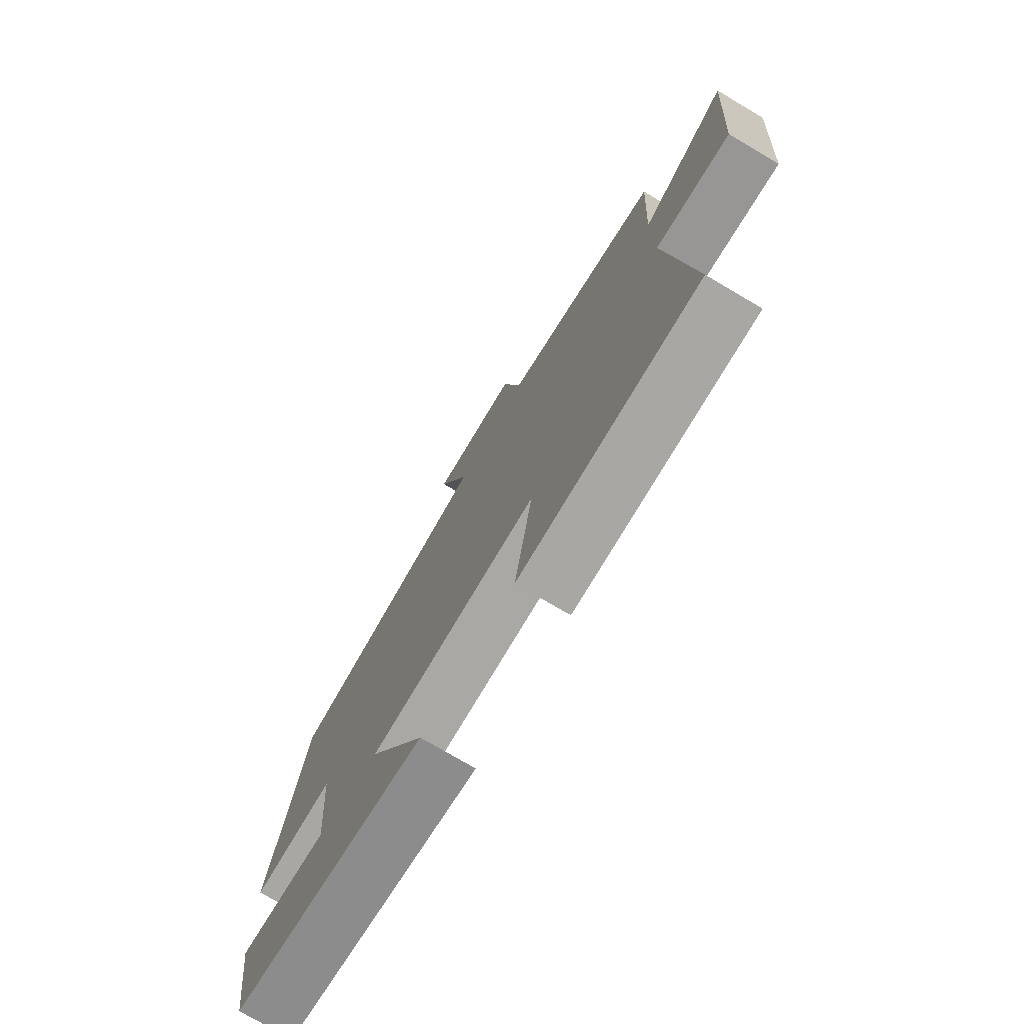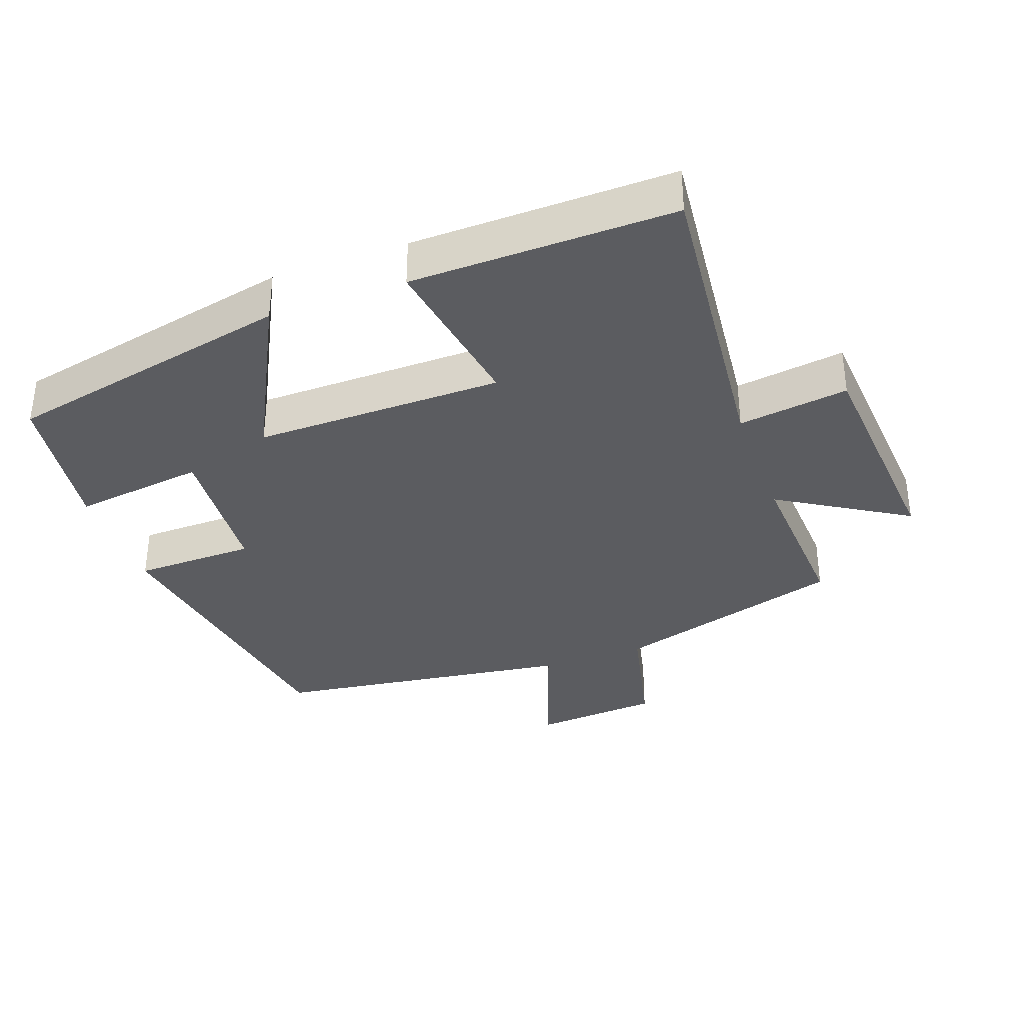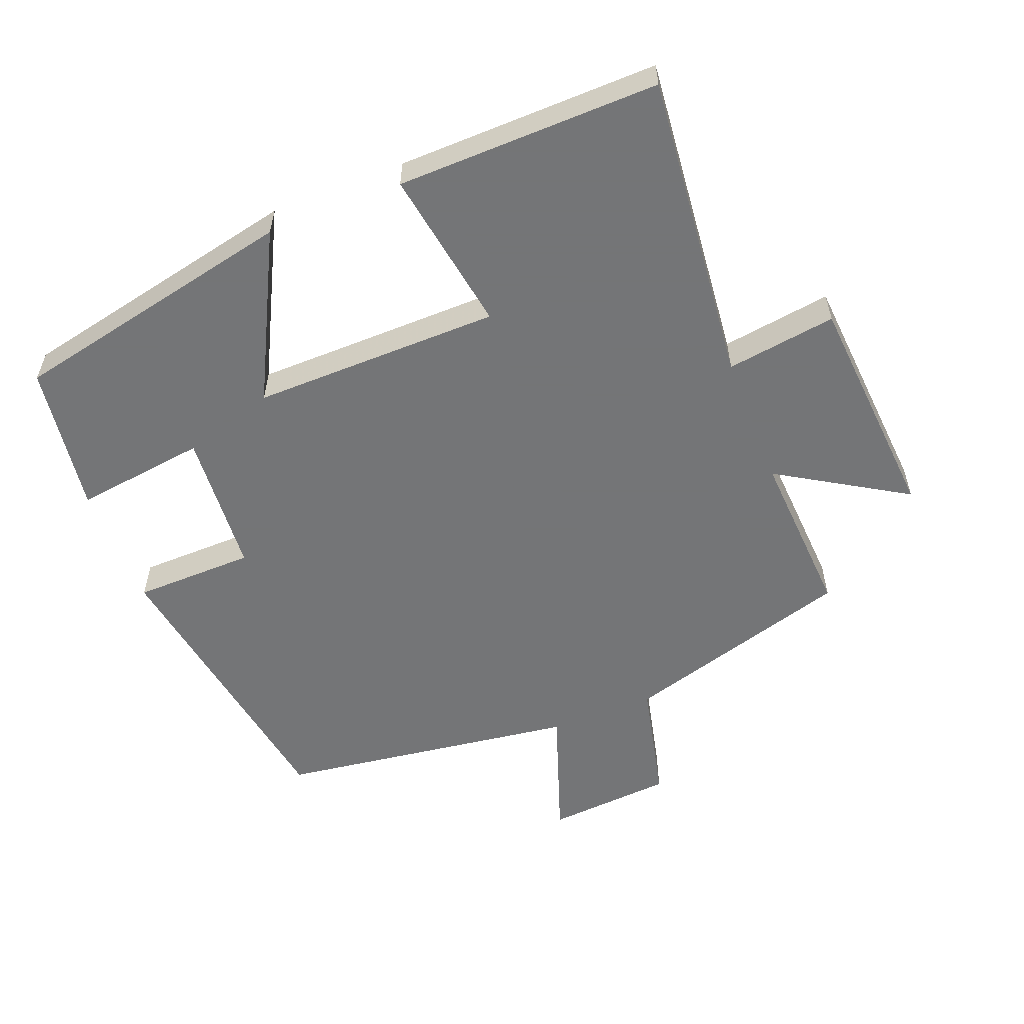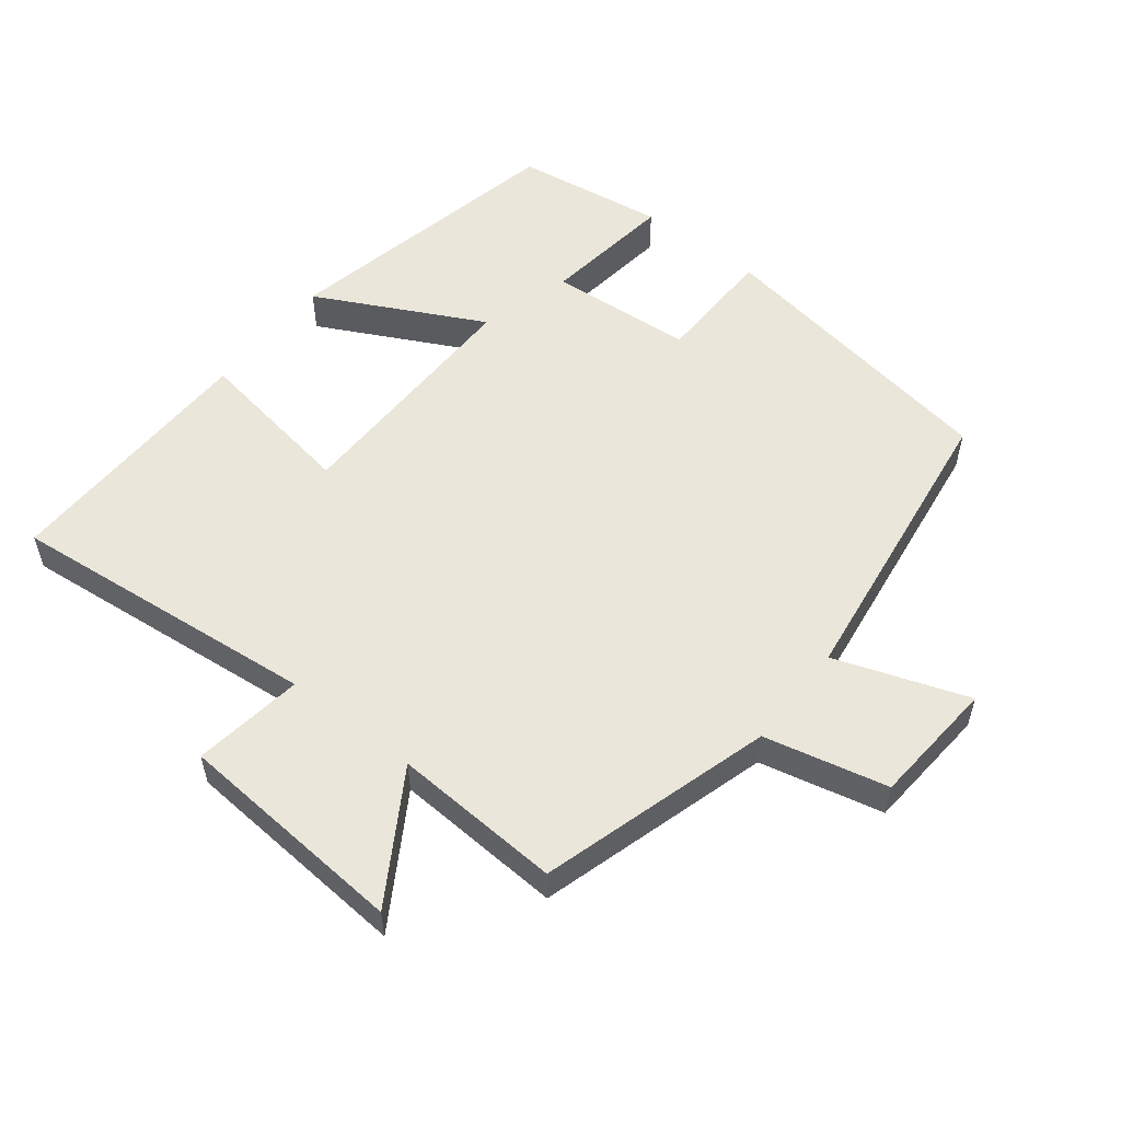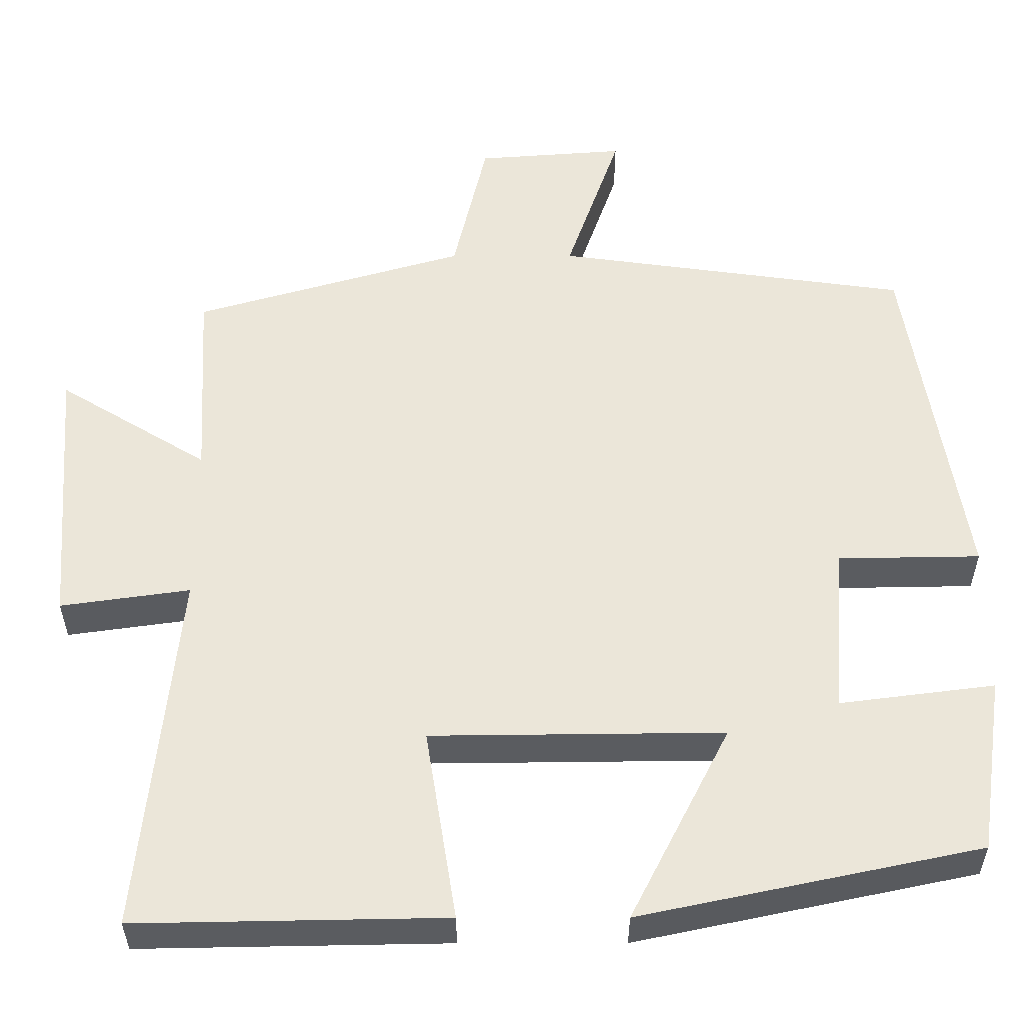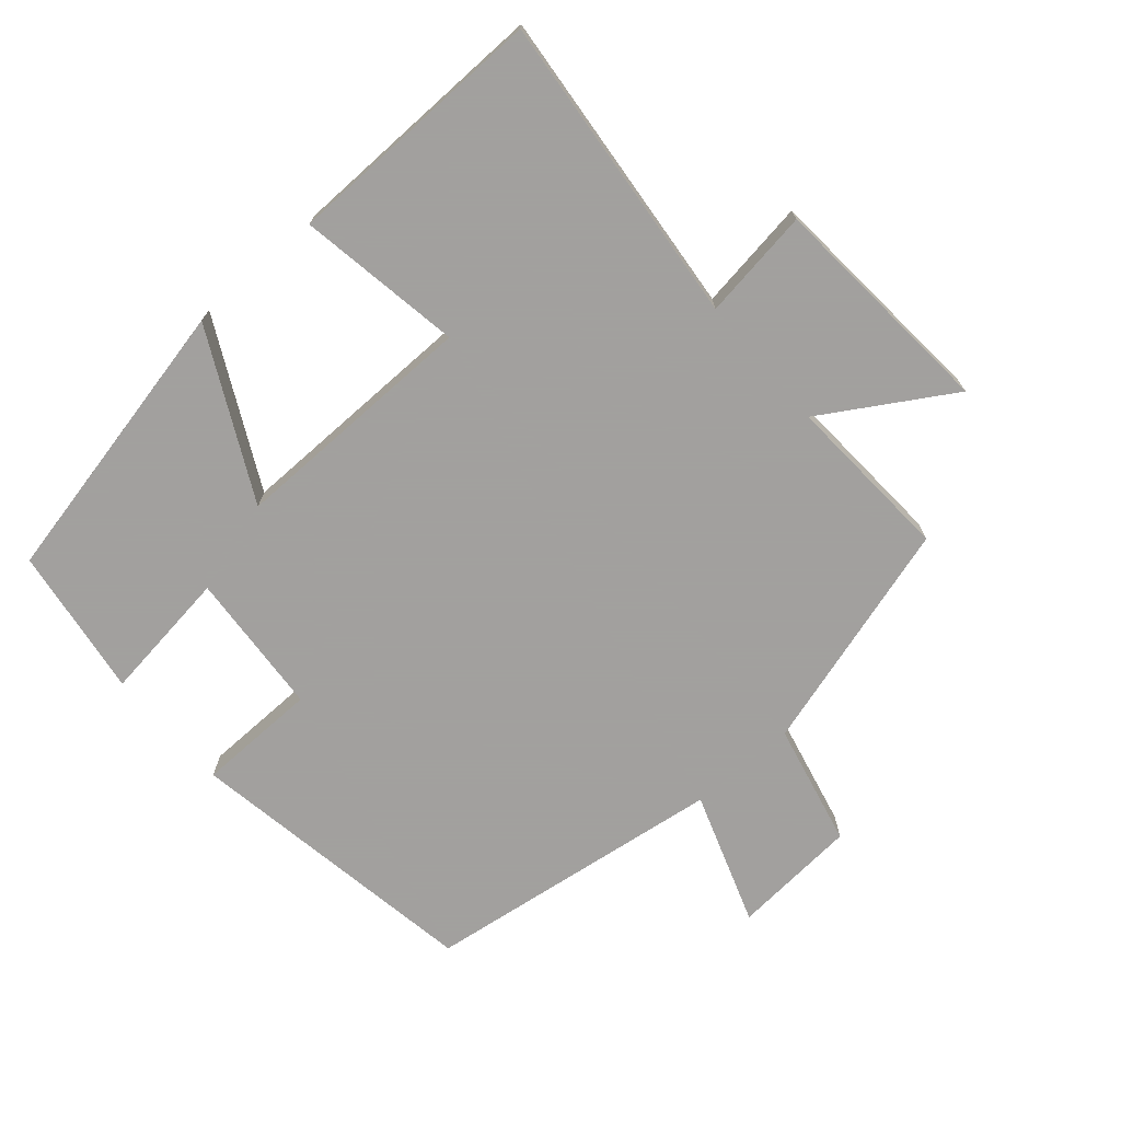
<metadata>
{"format":"obj","ext":"obj","renderer":"f3d","projection":"perspective","resolution":1024,"background":"white","views":[{"elev":-75.6,"azim":-120.5,"up":"+Z"},{"elev":-35.3,"azim":-160.1,"up":"+Y"},{"elev":-56.4,"azim":-158.5,"up":"+Y"},{"elev":54.9,"azim":-51.9,"up":"+Y"},{"elev":-34.4,"azim":0.1,"up":"+Z"},{"elev":-71.9,"azim":-139.0,"up":"+Y"}]}
</metadata>
<code>
v 0.468 0.07 -0.41
v 0.043 0.07 -0.5
v 0.168 0.07 -0.255
v -0.198 0.07 -0.259
v -0.159 0.07 -0.5
v -0.546 0.07 -0.507
v -0.5 0.07 -0.049
v -0.662 0.07 -0.072
v -0.688 0.07 0.268
v -0.5 0.07 0.153
v -0.514 0.07 0.401
v -0.174 0.07 0.5
v -0.132 0.07 0.681
v 0.054 0.07 0.695
v -0.014 0.07 0.5
v 0.429 0.07 0.438
v 0.5 0.07 0.001
v 0.322 0.07 -0.002
v 0.306 0.07 -0.214
v 0.5 0.07 -0.189
v 0.468 0 -0.41
v 0.043 0 -0.5
v 0.168 0 -0.255
v -0.198 0 -0.259
v -0.159 0 -0.5
v -0.546 0 -0.507
v -0.5 0 -0.049
v -0.662 0 -0.072
v -0.688 0 0.268
v -0.5 0 0.153
v -0.514 0 0.401
v -0.174 0 0.5
v -0.132 0 0.681
v 0.054 0 0.695
v -0.014 0 0.5
v 0.429 0 0.438
v 0.5 0 0.001
v 0.322 0 -0.002
v 0.306 0 -0.214
v 0.5 0 -0.189
f 1 2 3
f 20 1 3
f 19 20 3
f 18 19 3 4
f 15 16 17 18
f 15 18 4
f 12 13 14 15
f 12 15 4
f 11 12 4
f 10 11 4
f 7 8 9 10
f 7 10 4 5
f 5 6 7
f 23 22 21
f 23 21 40
f 23 40 39
f 24 23 39 38
f 38 37 36 35
f 24 38 35
f 35 34 33 32
f 24 35 32
f 24 32 31
f 24 31 30
f 30 29 28 27
f 25 24 30 27
f 27 26 25
f 1 21 22 2
f 2 22 23 3
f 3 23 24 4
f 4 24 25 5
f 5 25 26 6
f 6 26 27 7
f 7 27 28 8
f 8 28 29 9
f 9 29 30 10
f 10 30 31 11
f 11 31 32 12
f 12 32 33 13
f 13 33 34 14
f 14 34 35 15
f 15 35 36 16
f 16 36 37 17
f 17 37 38 18
f 18 38 39 19
f 19 39 40 20
f 20 40 21 1

</code>
